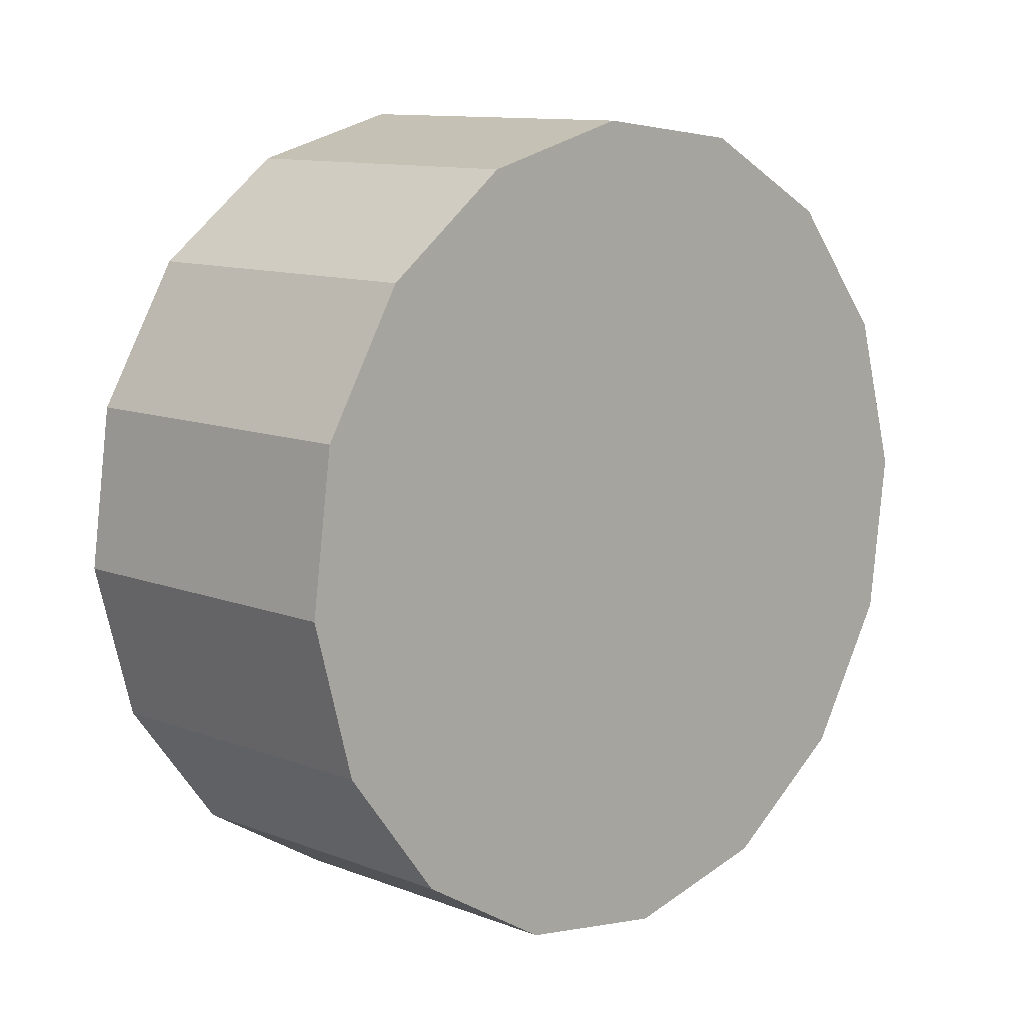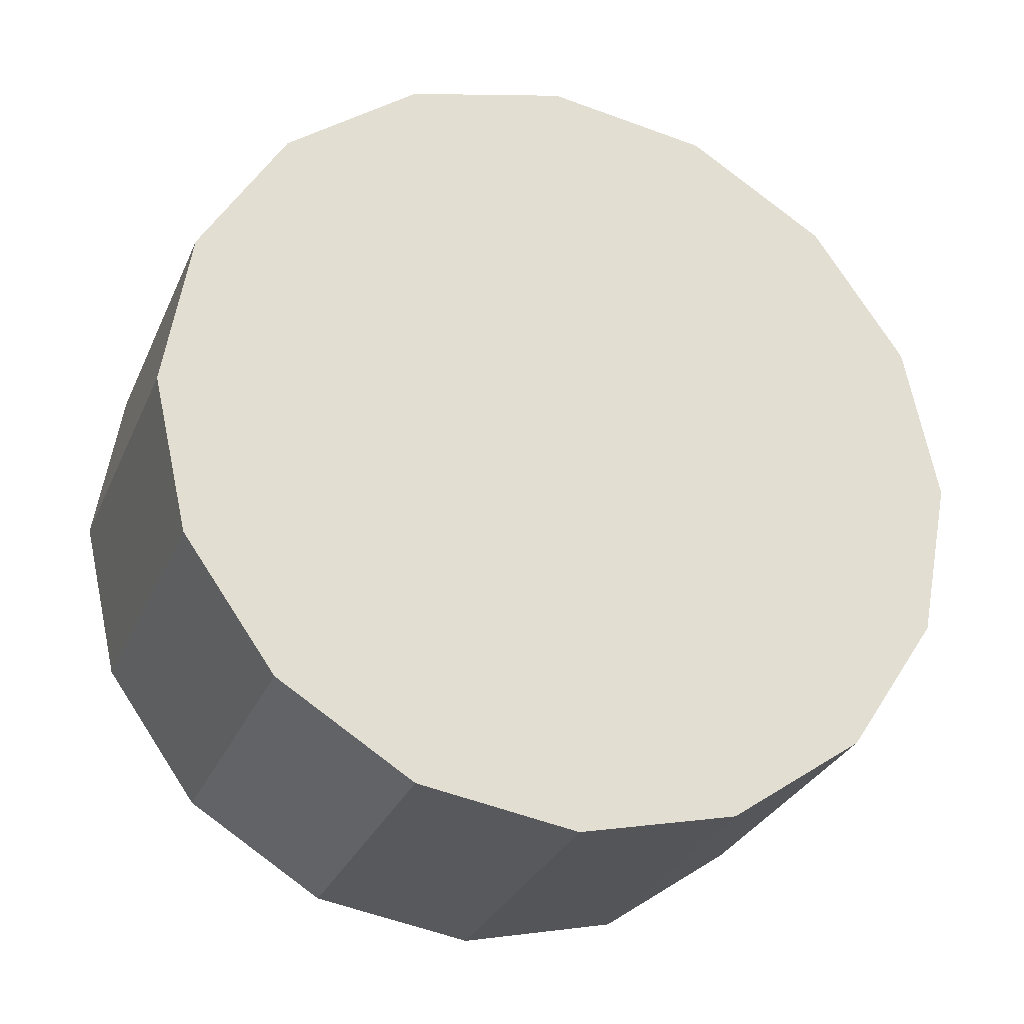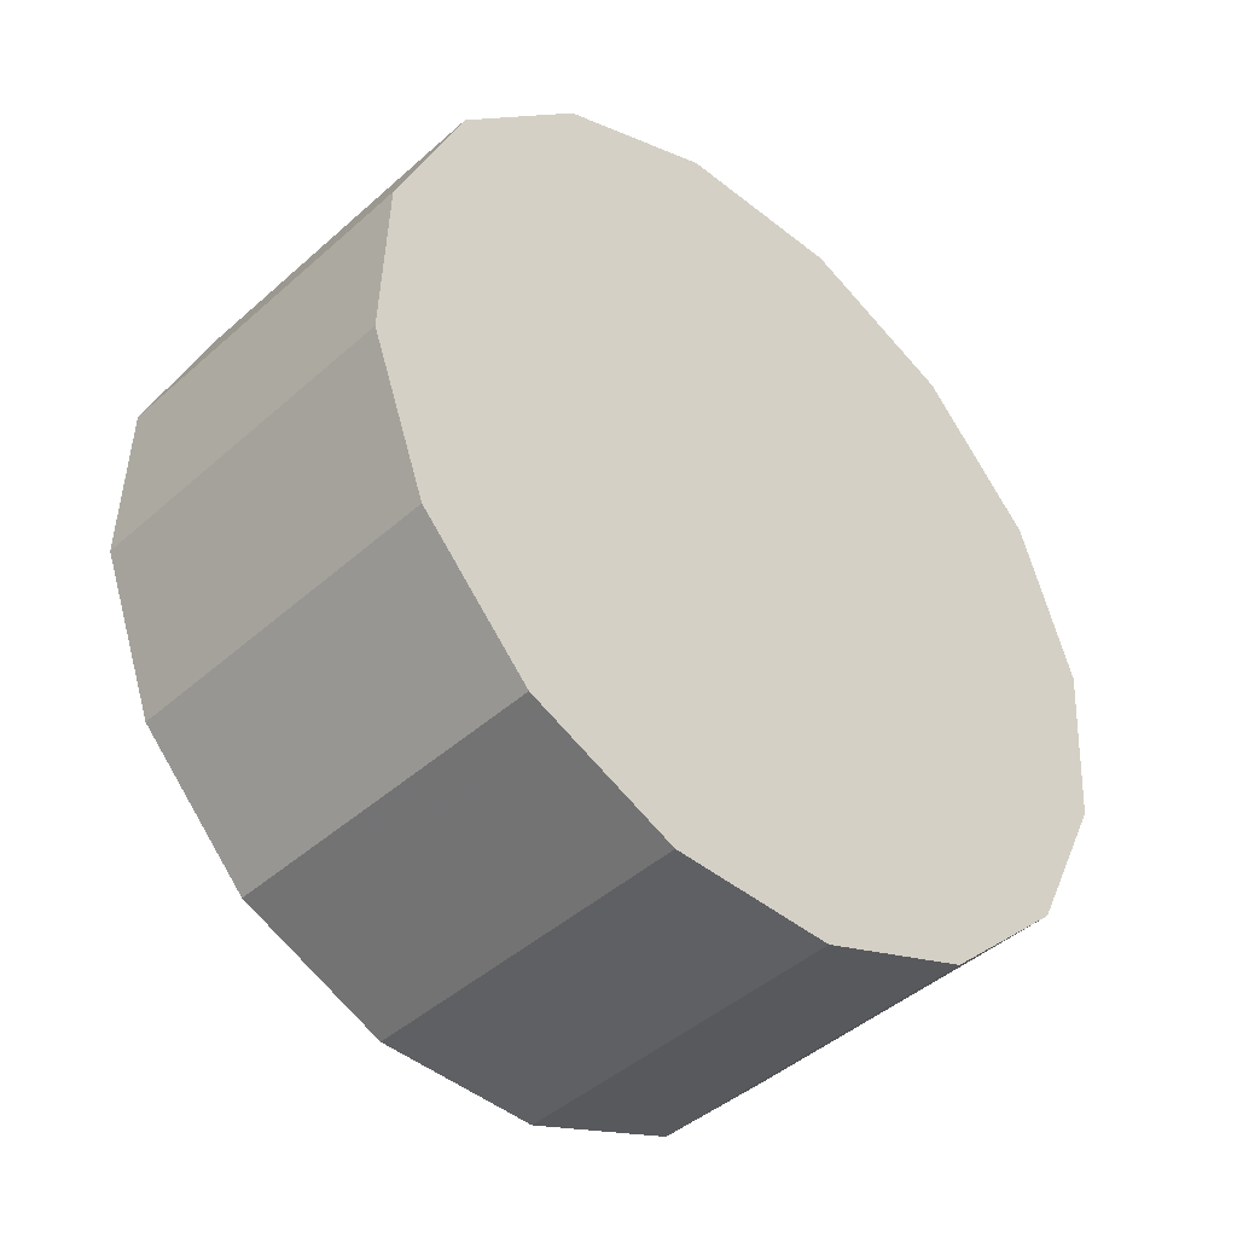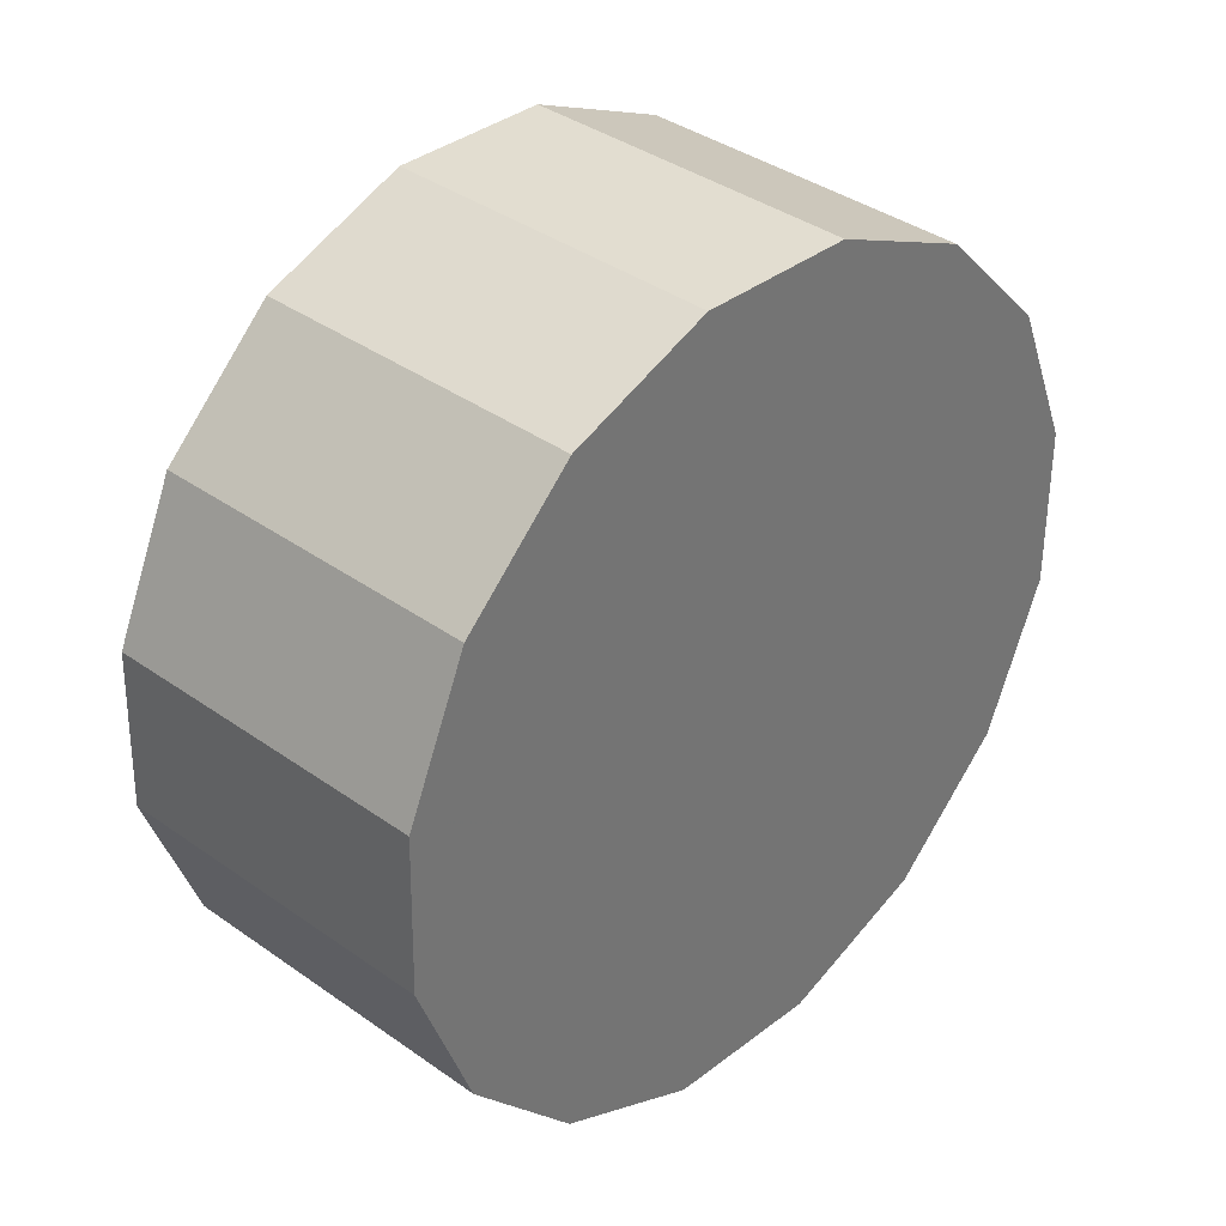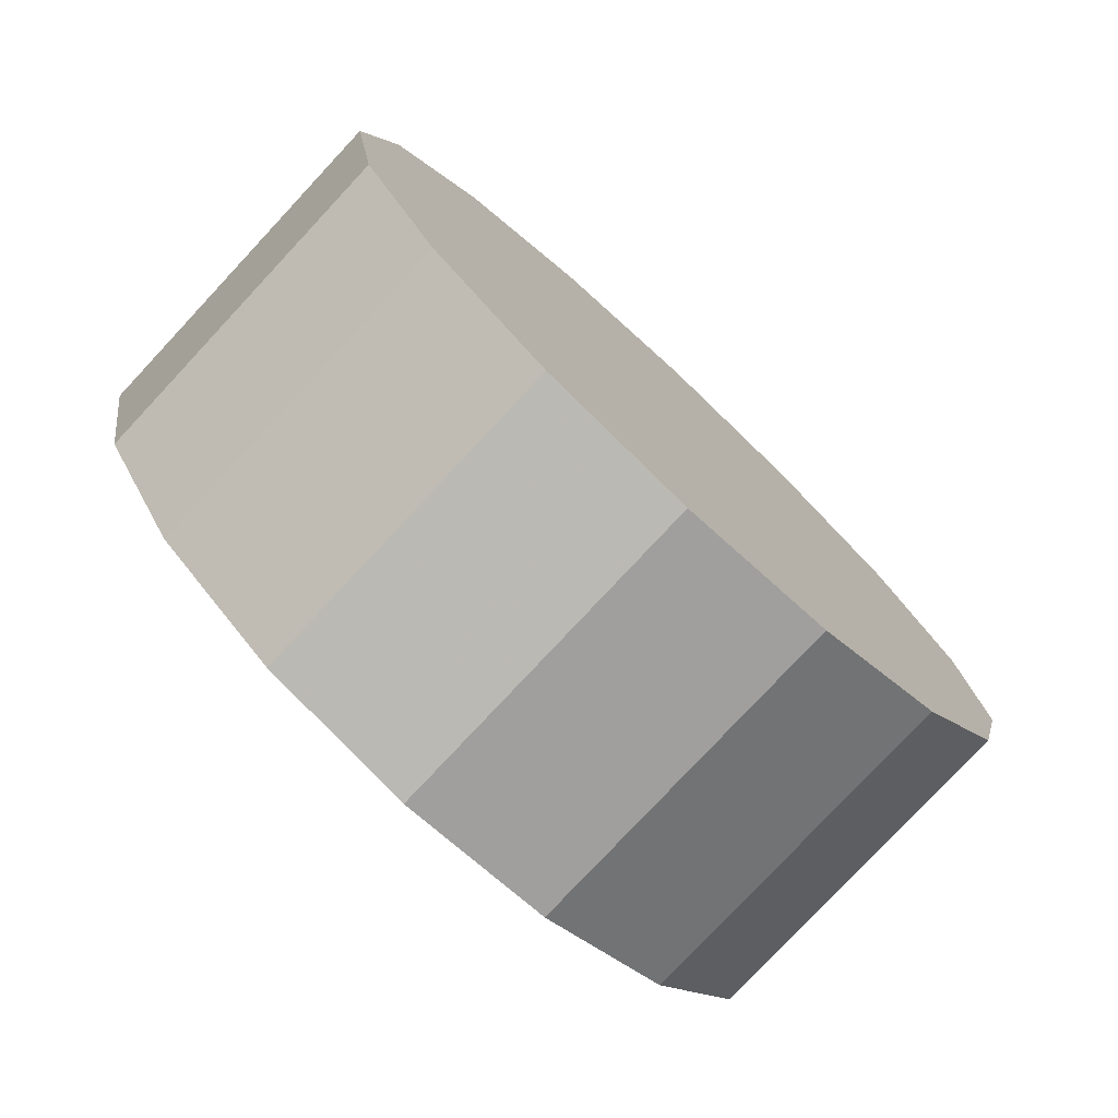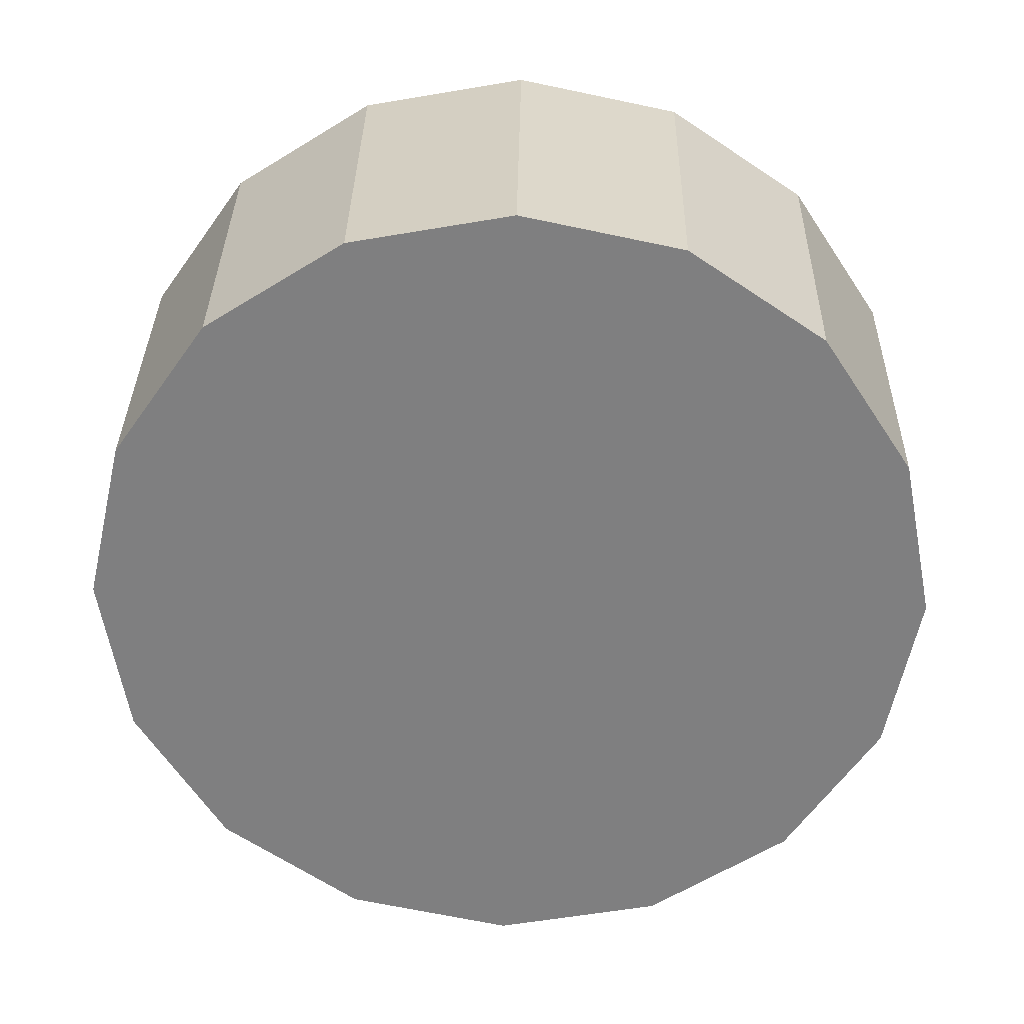
<metadata>
{"format":"obj","ext":"obj","renderer":"f3d","projection":"perspective","resolution":1024,"background":"white","views":[{"elev":-60.9,"azim":108.7,"up":"+Y"},{"elev":-77.7,"azim":-28.2,"up":"+Z"},{"elev":54.0,"azim":83.8,"up":"+Z"},{"elev":-63.1,"azim":81.7,"up":"+Y"},{"elev":11.3,"azim":91.7,"up":"+Z"},{"elev":77.3,"azim":-178.7,"up":"+Z"}]}
</metadata>
<code>
v 0.6284 3.861 0.6217
v 0.6234 3.879 0.6045
v 0.6091 3.895 0.5899
v 0.5877 3.905 0.5802
v 0.5625 3.909 0.5768
v 0.5372 3.905 0.5802
v 0.5158 3.895 0.5899
v 0.5015 3.879 0.6045
v 0.4965 3.861 0.6217
v 0.5015 3.842 0.6389
v 0.5158 3.826 0.6535
v 0.5372 3.816 0.6632
v 0.5625 3.812 0.6667
v 0.5877 3.816 0.6632
v 0.6091 3.826 0.6535
v 0.6234 3.842 0.6389
v 0.5625 3.861 0.6217
v 0.5625 3.861 0.6217
v 0.5625 3.861 0.6217
v 0.5625 3.861 0.6217
v 0.5625 3.861 0.6217
v 0.5625 3.861 0.6217
v 0.5625 3.861 0.6217
v 0.5625 3.861 0.6217
v 0.5625 3.861 0.6217
v 0.5625 3.861 0.6217
v 0.5625 3.861 0.6217
v 0.5625 3.861 0.6217
v 0.5625 3.861 0.6217
v 0.5625 3.861 0.6217
v 0.5625 3.861 0.6217
v 0.5625 3.861 0.6217
v 0.6284 3.898 0.6617
v 0.6234 3.916 0.6445
v 0.6091 3.932 0.6299
v 0.5877 3.942 0.6202
v 0.5625 3.946 0.6168
v 0.5372 3.942 0.6202
v 0.5158 3.932 0.6299
v 0.5015 3.916 0.6445
v 0.4965 3.898 0.6617
v 0.5015 3.879 0.6789
v 0.5158 3.864 0.6935
v 0.5372 3.853 0.7032
v 0.5625 3.849 0.7067
v 0.5877 3.853 0.7032
v 0.6091 3.864 0.6935
v 0.6234 3.879 0.6789
v 0.5625 3.898 0.6617
v 0.5625 3.898 0.6617
v 0.5625 3.898 0.6617
v 0.5625 3.898 0.6617
v 0.5625 3.898 0.6617
v 0.5625 3.898 0.6617
v 0.5625 3.898 0.6617
v 0.5625 3.898 0.6617
v 0.5625 3.898 0.6617
v 0.5625 3.898 0.6617
v 0.5625 3.898 0.6617
v 0.5625 3.898 0.6617
v 0.5625 3.898 0.6617
v 0.5625 3.898 0.6617
v 0.5625 3.898 0.6617
v 0.5625 3.898 0.6617
f 33 34 49
f 49 34 50
f 34 35 50
f 50 35 51
f 35 36 51
f 51 36 52
f 36 37 52
f 52 37 53
f 37 38 53
f 53 38 54
f 38 39 54
f 54 39 55
f 39 40 55
f 55 40 56
f 40 41 56
f 56 41 57
f 41 42 57
f 57 42 58
f 42 43 58
f 58 43 59
f 43 44 59
f 59 44 60
f 44 45 60
f 60 45 61
f 45 46 61
f 61 46 62
f 46 47 62
f 62 47 63
f 47 48 63
f 63 48 64
f 48 33 64
f 64 33 49
f 2 1 17
f 2 17 18
f 3 2 18
f 3 18 19
f 4 3 19
f 4 19 20
f 5 4 20
f 5 20 21
f 6 5 21
f 6 21 22
f 7 6 22
f 7 22 23
f 8 7 23
f 8 23 24
f 9 8 24
f 9 24 25
f 10 9 25
f 10 25 26
f 11 10 26
f 11 26 27
f 12 11 27
f 12 27 28
f 13 12 28
f 13 28 29
f 14 13 29
f 14 29 30
f 15 14 30
f 15 30 31
f 16 15 31
f 16 31 32
f 1 16 32
f 1 32 17
f 49 50 17
f 17 50 18
f 50 51 18
f 18 51 19
f 51 52 19
f 19 52 20
f 52 53 20
f 20 53 21
f 53 54 21
f 21 54 22
f 54 55 22
f 22 55 23
f 55 56 23
f 23 56 24
f 56 57 24
f 24 57 25
f 57 58 25
f 25 58 26
f 58 59 26
f 26 59 27
f 59 60 27
f 27 60 28
f 60 61 28
f 28 61 29
f 61 62 29
f 29 62 30
f 62 63 30
f 30 63 31
f 63 64 31
f 31 64 32
f 64 49 32
f 32 49 17
f 1 2 33
f 33 2 34
f 2 3 34
f 34 3 35
f 3 4 35
f 35 4 36
f 4 5 36
f 36 5 37
f 5 6 37
f 37 6 38
f 6 7 38
f 38 7 39
f 7 8 39
f 39 8 40
f 8 9 40
f 40 9 41
f 9 10 41
f 41 10 42
f 10 11 42
f 42 11 43
f 11 12 43
f 43 12 44
f 12 13 44
f 44 13 45
f 13 14 45
f 45 14 46
f 14 15 46
f 46 15 47
f 15 16 47
f 47 16 48
f 16 1 48
f 48 1 33

</code>
